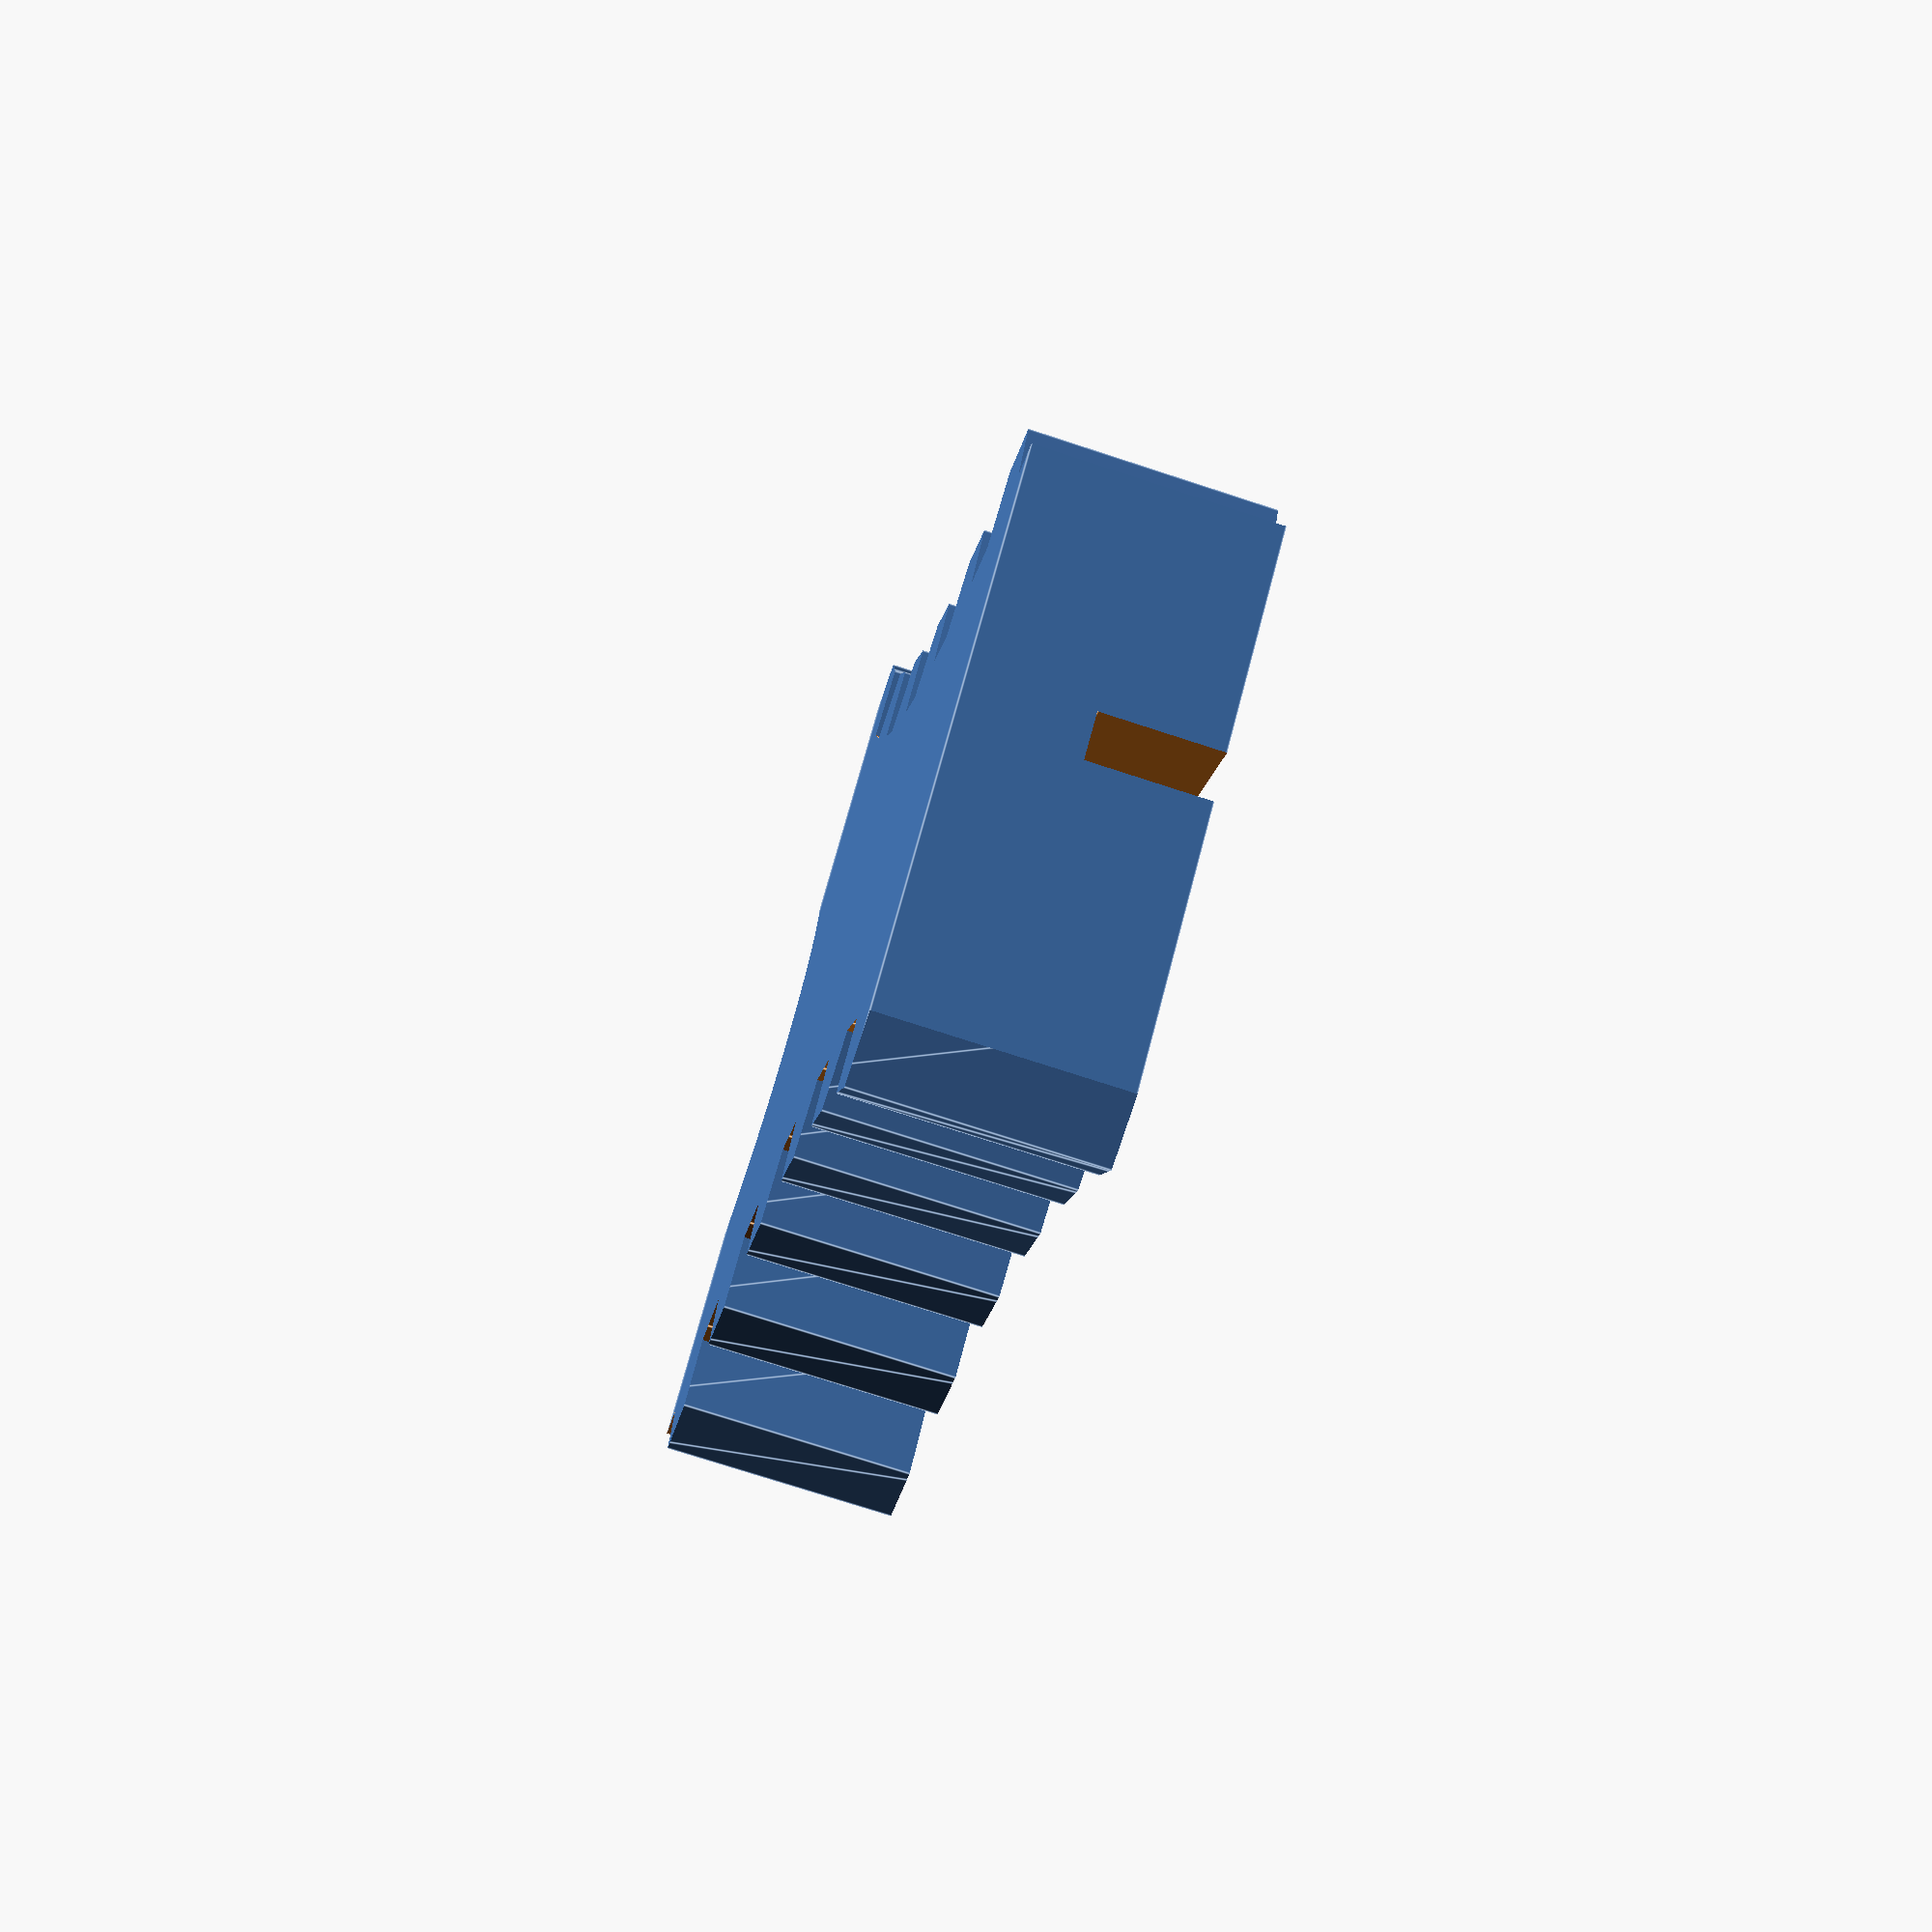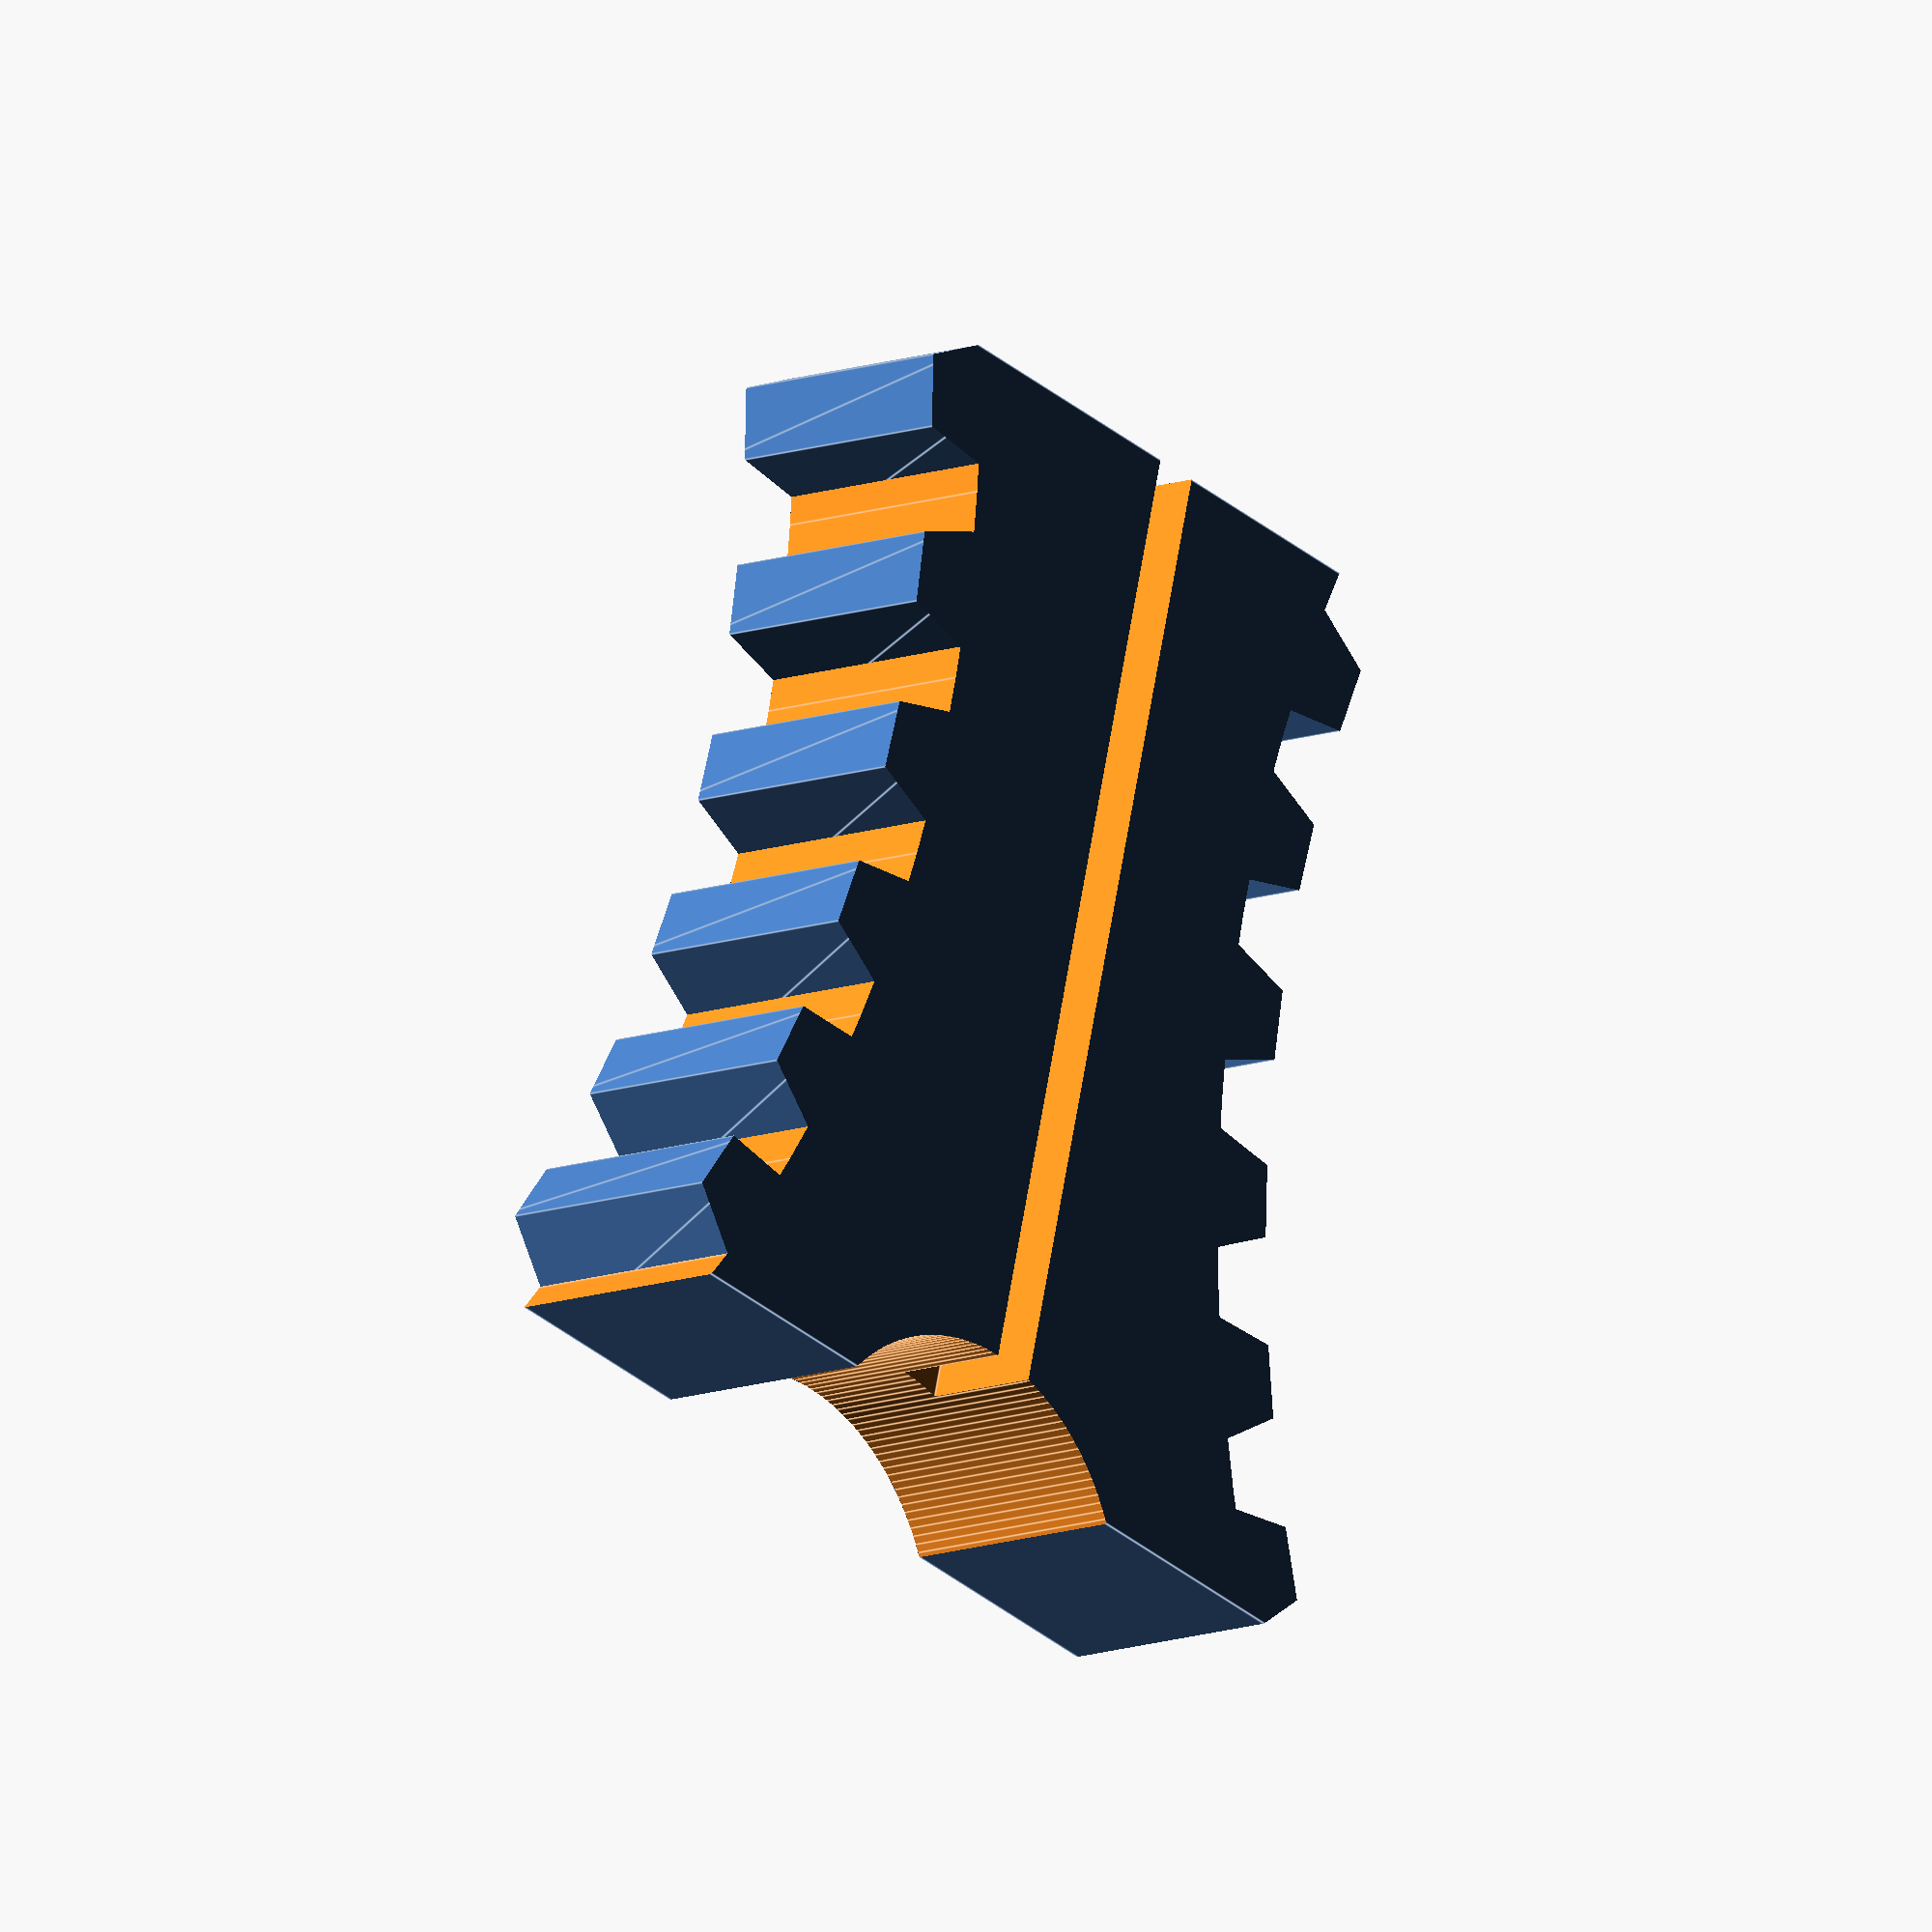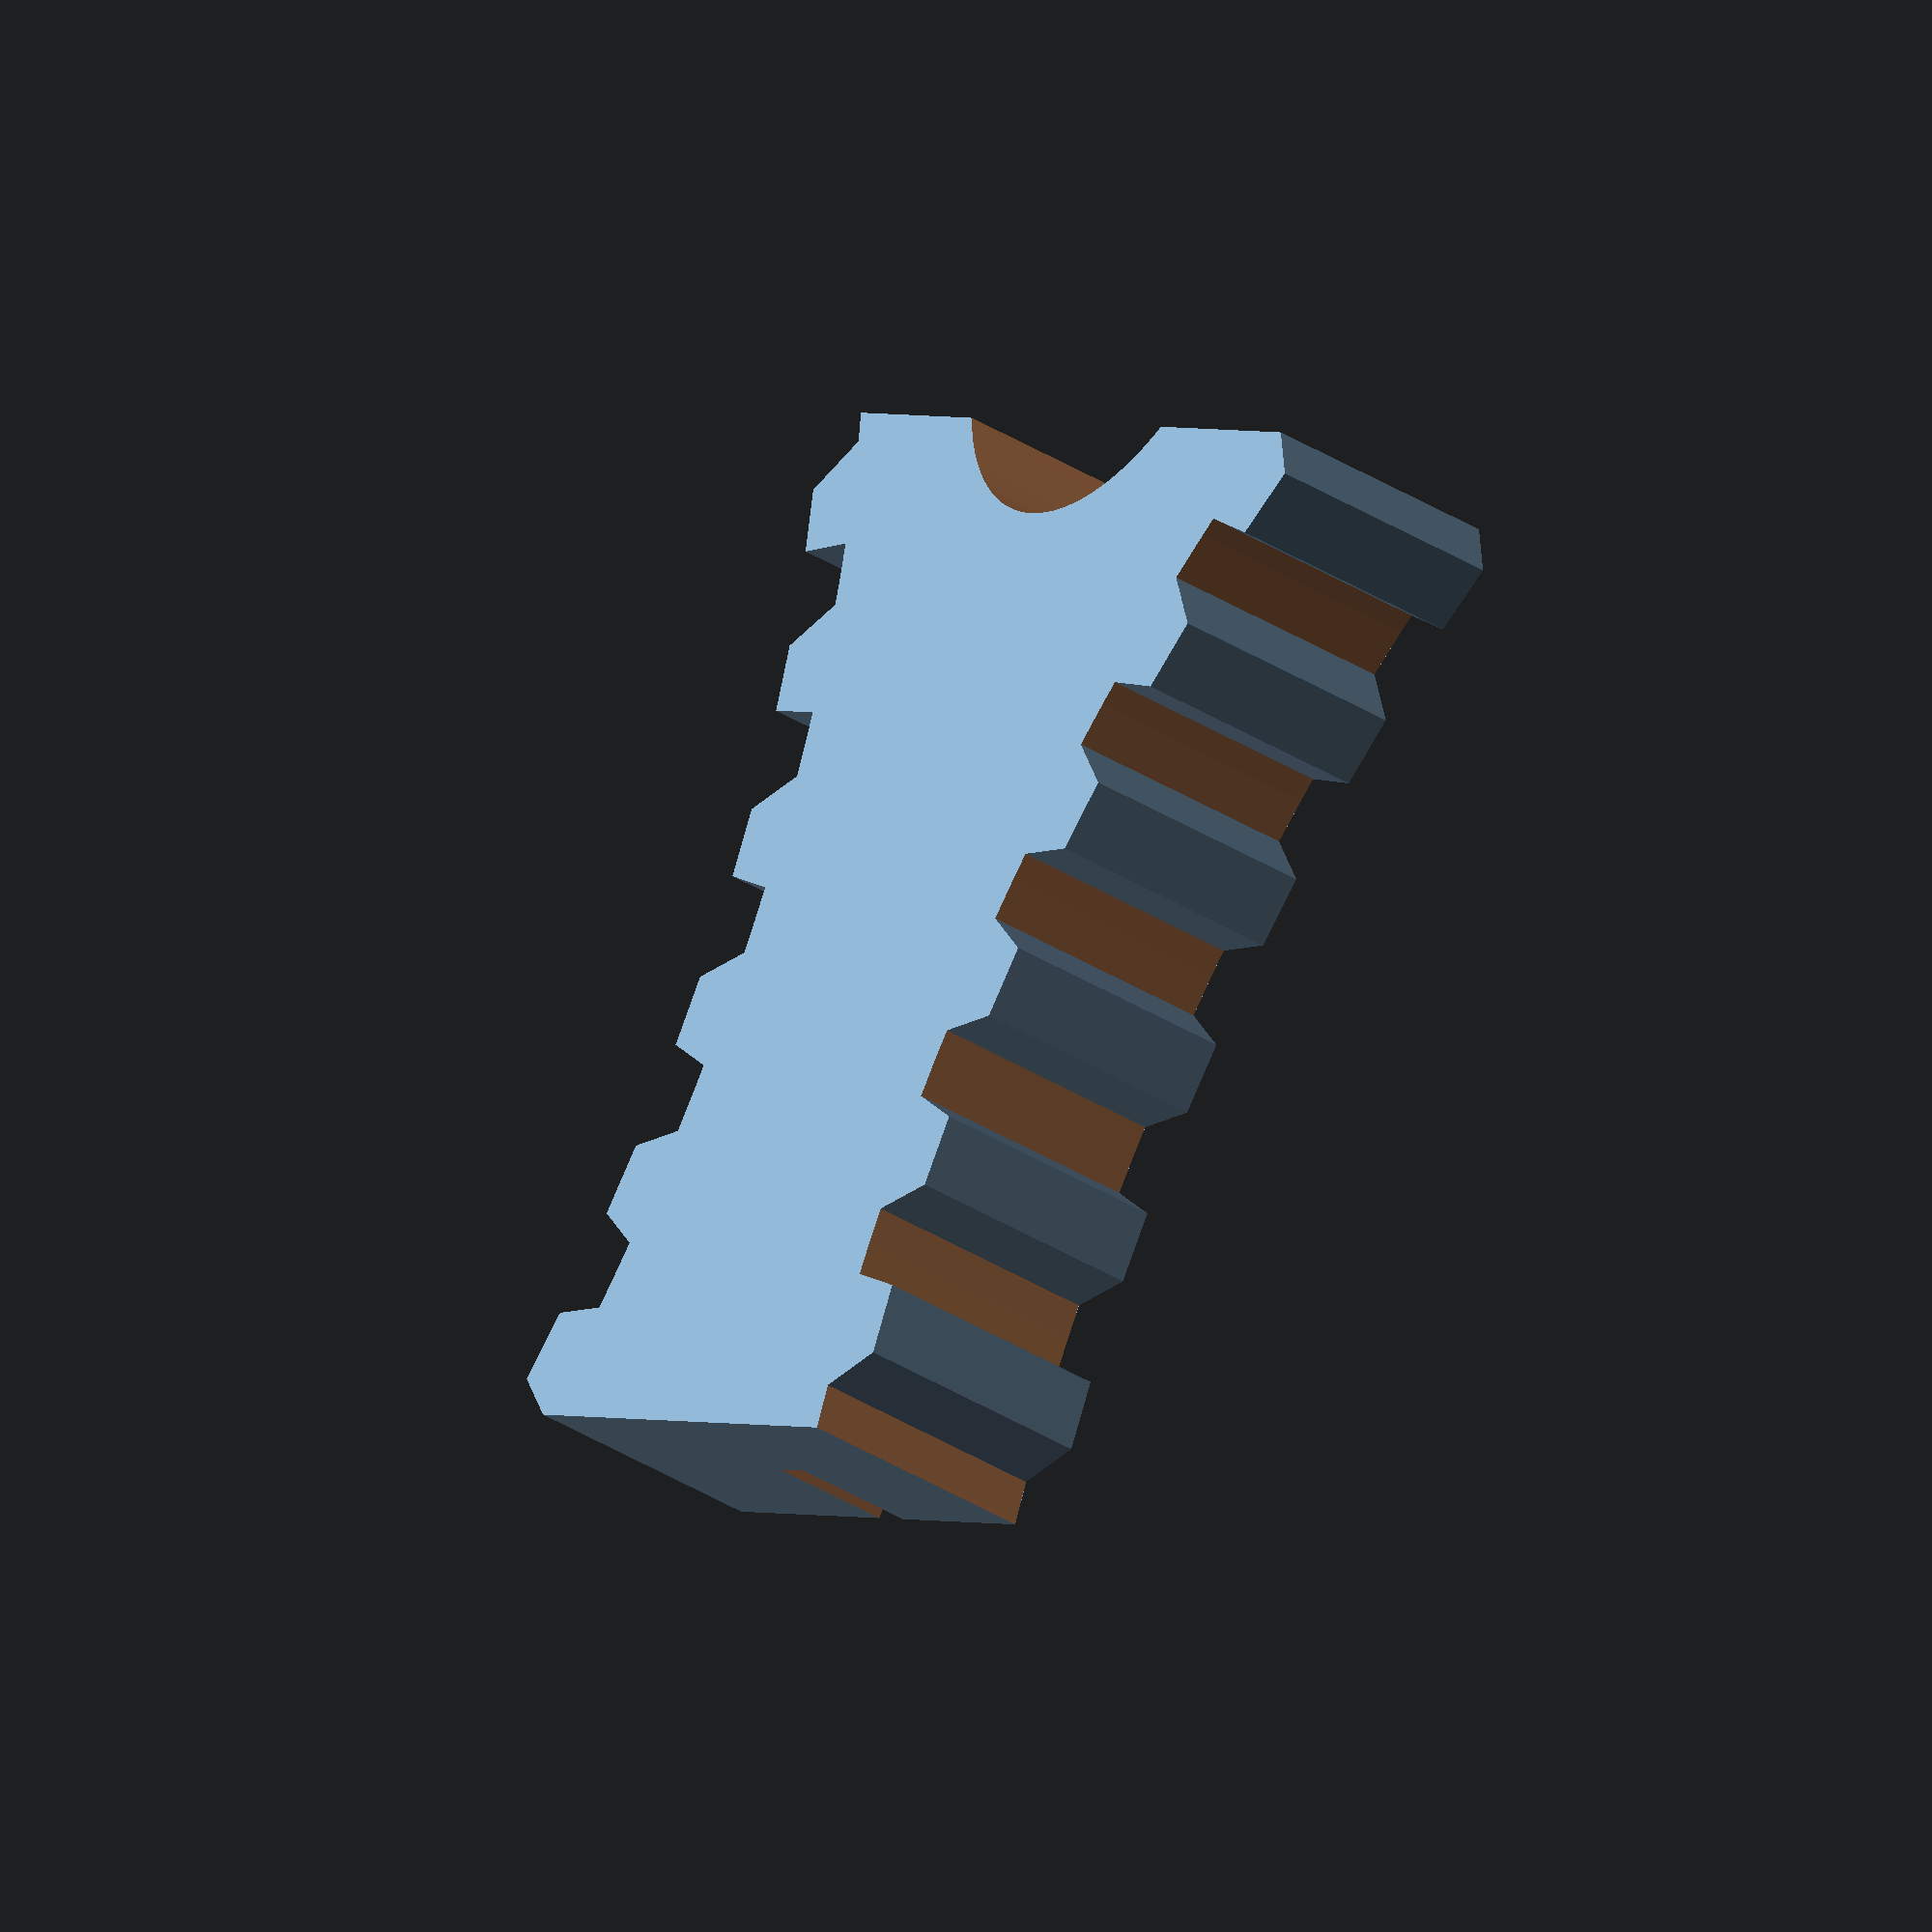
<openscad>
/******************************************************************************!
 * \file camshaftLocker.scad
 * \author Sebastien Beaugrand
 * \sa http://beaugrand.chez.com/
 * \copyright CeCILL 2.1 Free Software license
 * \note Bloqueur d'arbre à cames pour Zafira A essence
 *       Not tested
 ******************************************************************************/
dPulley = 115;
rPulley = dPulley/2;
nPulley = 46;
hPulley = 10;
LTeeth = 5;
lTeeth = 3;
hTeeth = 3;
entraxe = dPulley+19;
tLocker = 29;
bLocker = 15;
hLocker = tLocker + bLocker;
lLocker = 45;

module camshaftPulley() {
    difference() {
        cylinder(h=hPulley+2, r=rPulley, $fn=180);
        for(i=[1:nPulley])
            rotate([0,0,i*(360/nPulley)])
            translate([rPulley-3,0,-1])
            linear_extrude(height=hPulley+4)
            polygon([[hTeeth*2,lTeeth/2+LTeeth-lTeeth],
                     [0,lTeeth/2],
                     [0,-lTeeth/2],
                     [hTeeth*2,-(lTeeth/2+LTeeth-lTeeth)]]);
    }
}
module camshaftLocker() {
    difference() {
        translate([entraxe/2-lLocker/2,-bLocker,0]) cube([lLocker,hLocker,hPulley]);
        union() {
            translate([0,0,-1]) rotate([0,0,180/nPulley-1]) camshaftPulley();
            translate([entraxe,0,-1]) rotate([0,0,180/nPulley-1]) camshaftPulley();
            translate([entraxe/2,-bLocker-1,-1]) cube([2,hLocker+2,hPulley/2+1]);
            translate([entraxe/2,tLocker+6,-1]) cylinder(h=hPulley+2, r=10, $fn=180);
        }
    }
}
rotate([0,180,0]) translate([-entraxe/2,0,-hPulley]) camshaftLocker();

</openscad>
<views>
elev=253.3 azim=216.4 roll=288.2 proj=p view=edges
elev=12.0 azim=194.6 roll=310.7 proj=o view=edges
elev=41.2 azim=323.5 roll=233.4 proj=o view=wireframe
</views>
